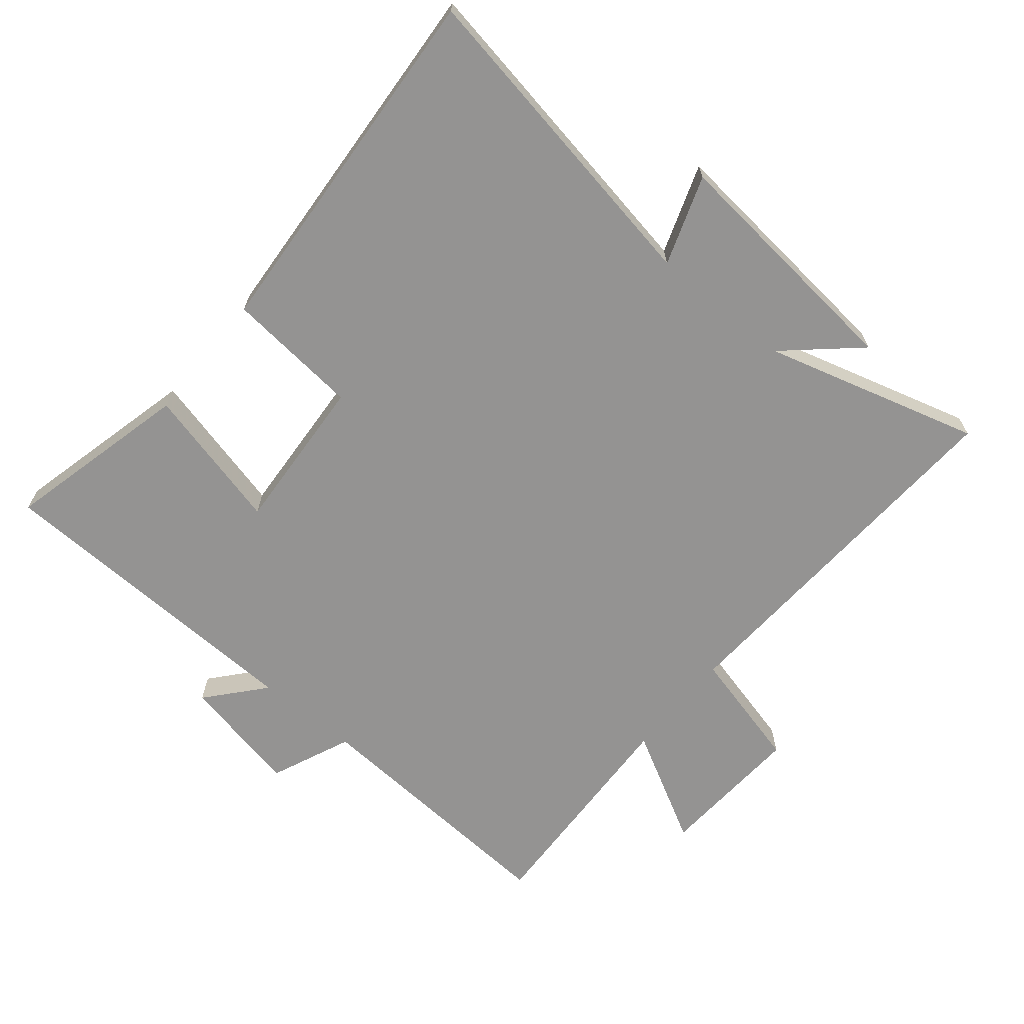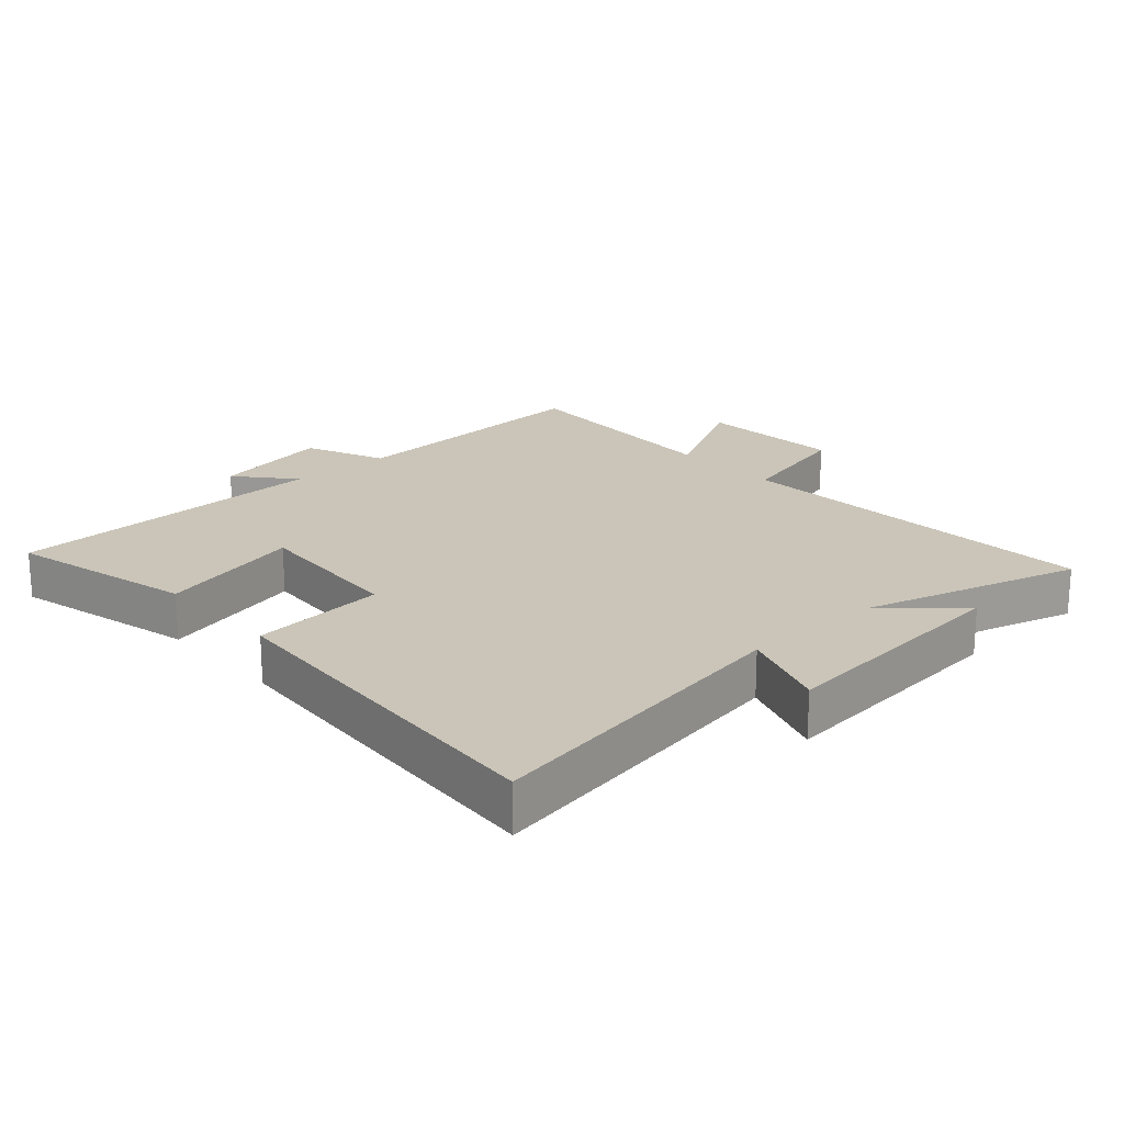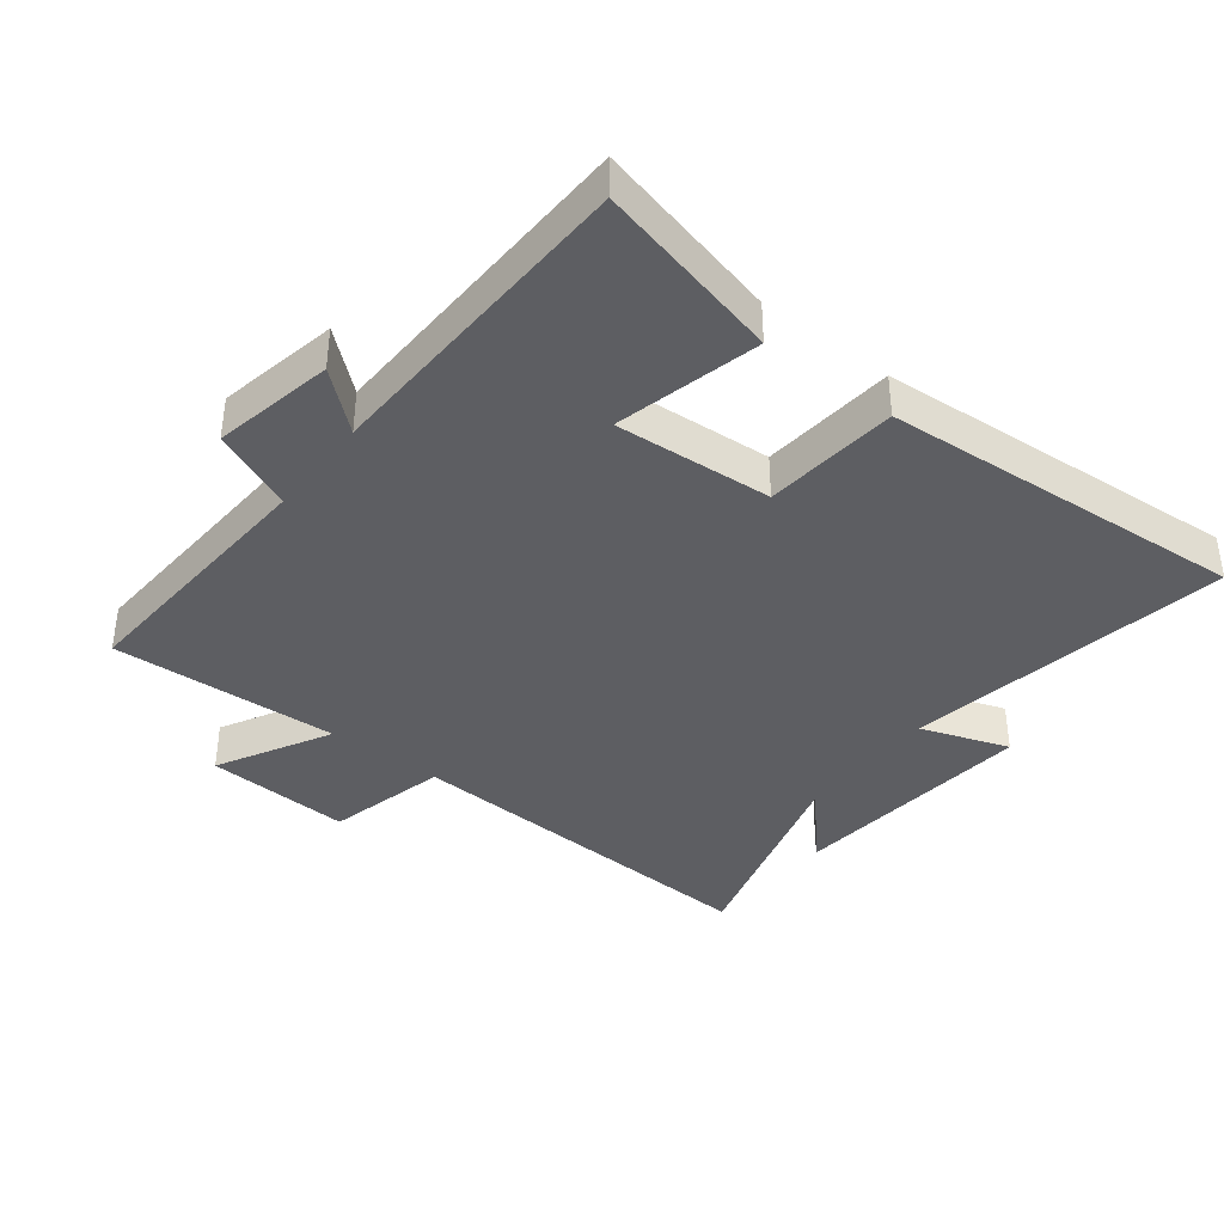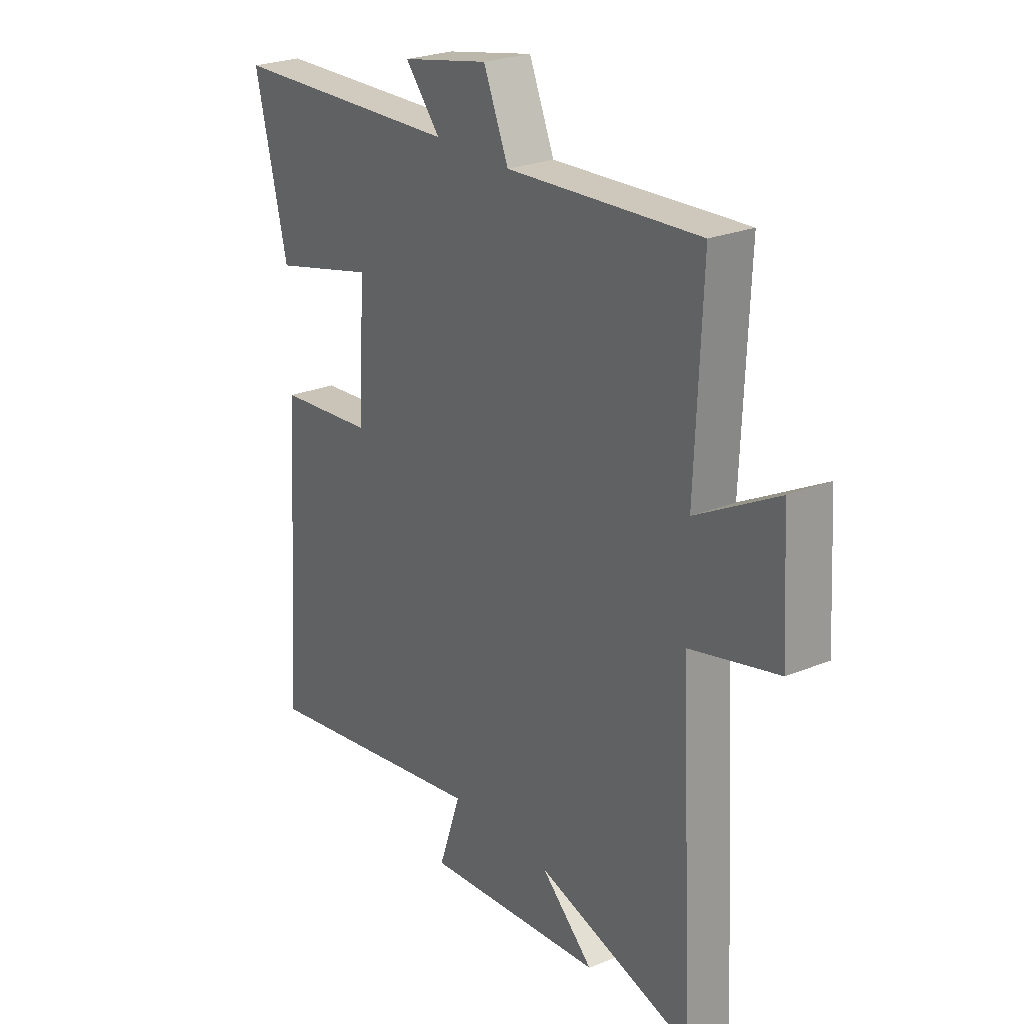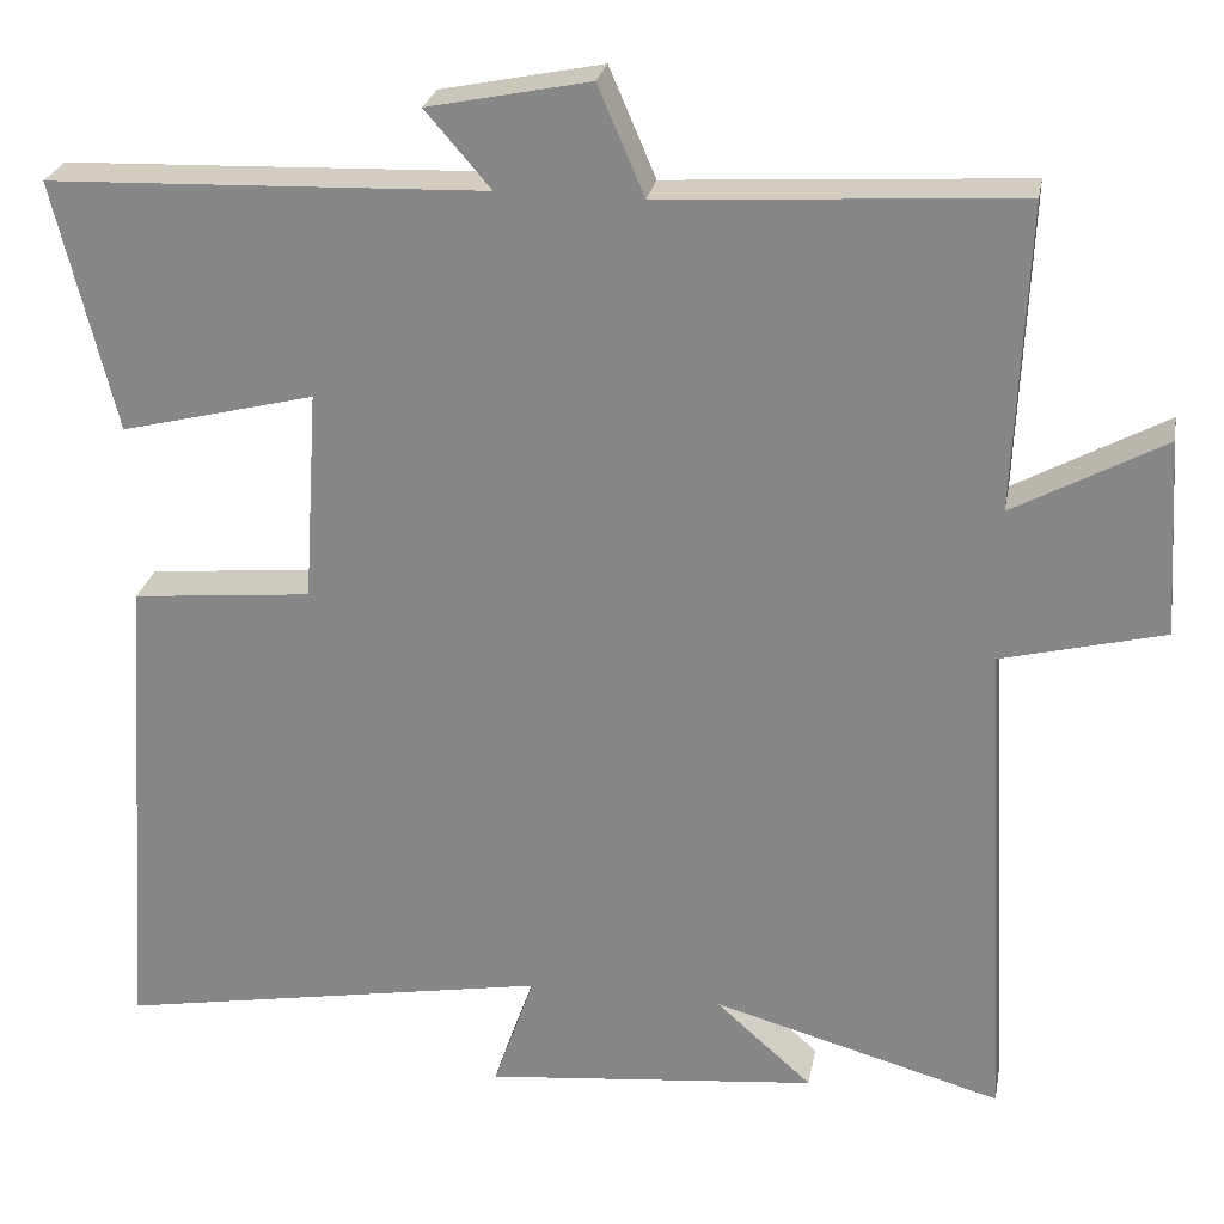
<metadata>
{"format":"obj","ext":"obj","renderer":"f3d","projection":"perspective","resolution":1024,"background":"white","views":[{"elev":-66.8,"azim":140.5,"up":"+Y"},{"elev":20.4,"azim":138.2,"up":"+Y"},{"elev":-38.6,"azim":52.4,"up":"+Y"},{"elev":25.1,"azim":-123.5,"up":"+Z"},{"elev":25.6,"azim":-169.7,"up":"+Z"}]}
</metadata>
<code>
v 0.571 0.07 0.483
v 0.5 0.07 0.193
v 0.275 0.07 0.249
v 0.291 0.07 0.003
v 0.5 0.07 -0.017
v 0.539 0.07 -0.588
v 0.033 0.07 -0.5
v 0.081 0.07 -0.638
v -0.307 0.07 -0.6
v -0.195 0.07 -0.5
v -0.532 0.07 -0.595
v -0.5 0.07 -0.01
v -0.689 0.07 0.037
v -0.675 0.07 0.265
v -0.5 0.07 0.17
v -0.515 0.07 0.525
v -0.102 0.07 0.5
v -0.048 0.07 0.626
v 0.14 0.07 0.588
v 0.064 0.07 0.5
v 0.571 0 0.483
v 0.5 0 0.193
v 0.275 0 0.249
v 0.291 0 0.003
v 0.5 0 -0.017
v 0.539 0 -0.588
v 0.033 0 -0.5
v 0.081 0 -0.638
v -0.307 0 -0.6
v -0.195 0 -0.5
v -0.532 0 -0.595
v -0.5 0 -0.01
v -0.689 0 0.037
v -0.675 0 0.265
v -0.5 0 0.17
v -0.515 0 0.525
v -0.102 0 0.5
v -0.048 0 0.626
v 0.14 0 0.588
v 0.064 0 0.5
f 17 18 19 20
f 1 2 3
f 20 1 3
f 17 20 3
f 17 3 4
f 16 17 4
f 15 16 4
f 12 13 14 15
f 12 15 4
f 12 4 5
f 11 12 5
f 10 11 5
f 7 8 9 10
f 7 10 5
f 5 6 7
f 40 39 38 37
f 23 22 21
f 23 21 40
f 23 40 37
f 24 23 37
f 24 37 36
f 24 36 35
f 35 34 33 32
f 24 35 32
f 25 24 32
f 25 32 31
f 25 31 30
f 30 29 28 27
f 25 30 27
f 27 26 25
f 1 21 22 2
f 2 22 23 3
f 3 23 24 4
f 4 24 25 5
f 5 25 26 6
f 6 26 27 7
f 7 27 28 8
f 8 28 29 9
f 9 29 30 10
f 10 30 31 11
f 11 31 32 12
f 12 32 33 13
f 13 33 34 14
f 14 34 35 15
f 15 35 36 16
f 16 36 37 17
f 17 37 38 18
f 18 38 39 19
f 19 39 40 20
f 20 40 21 1

</code>
